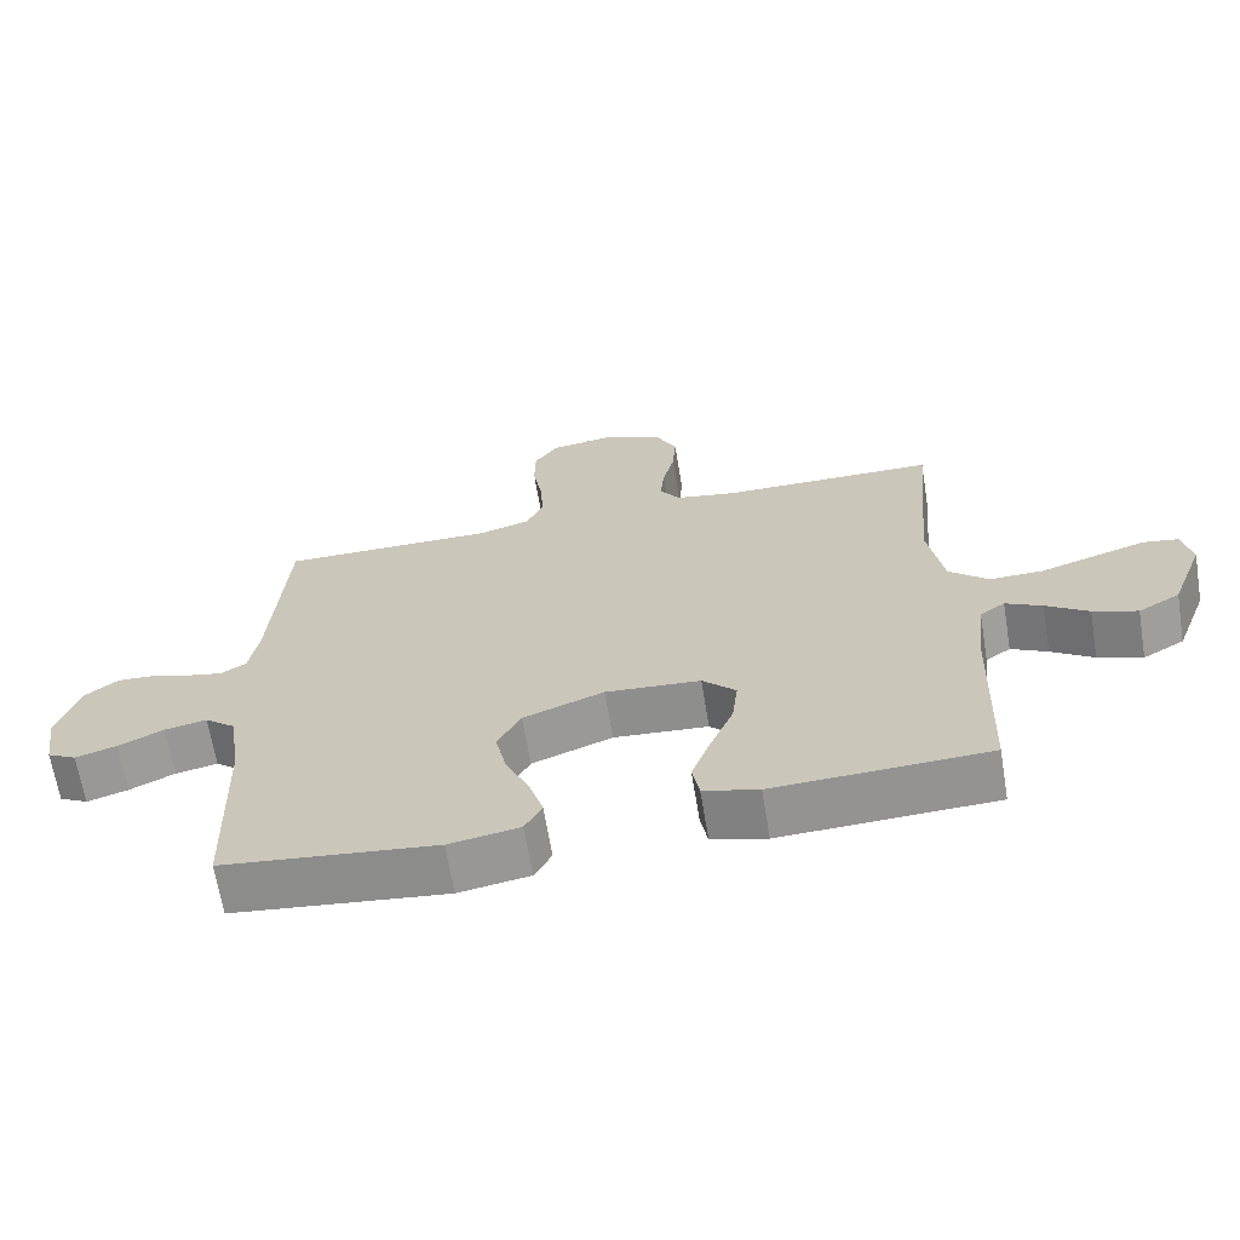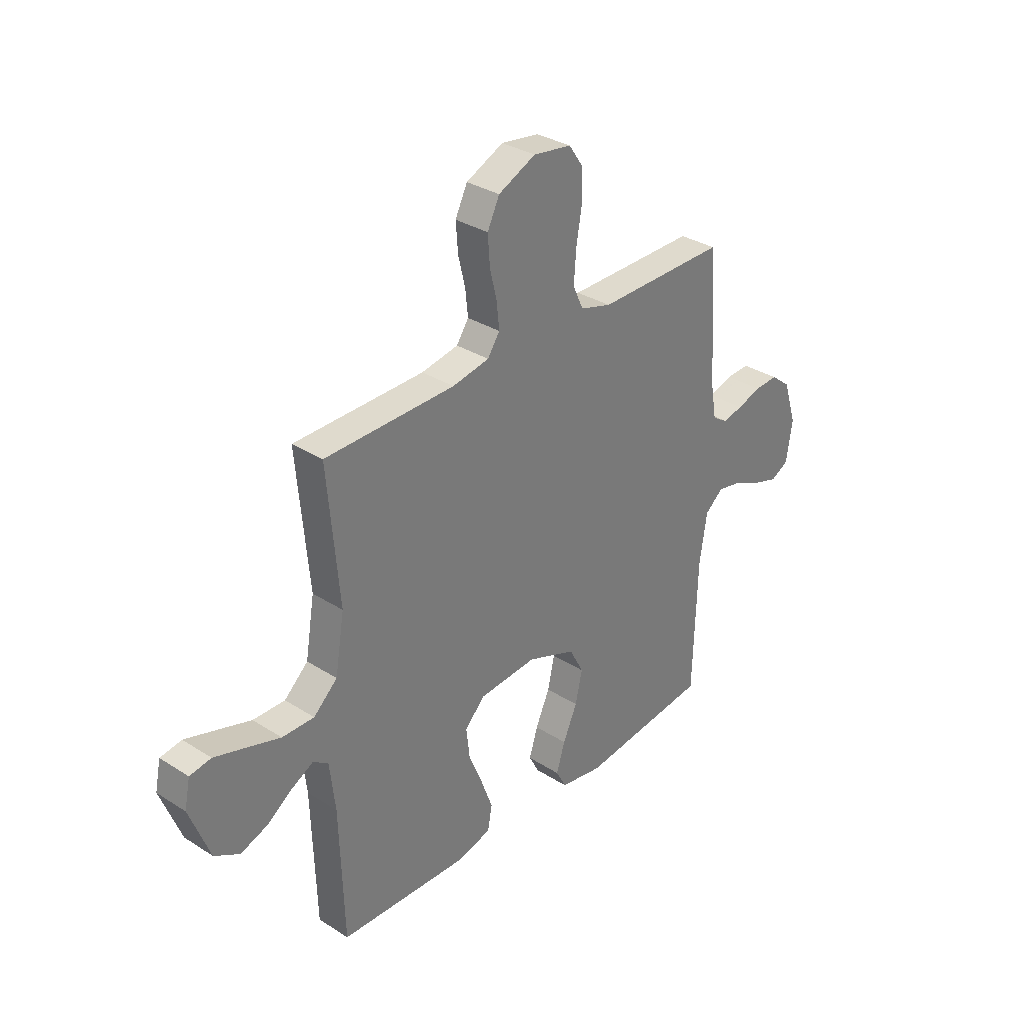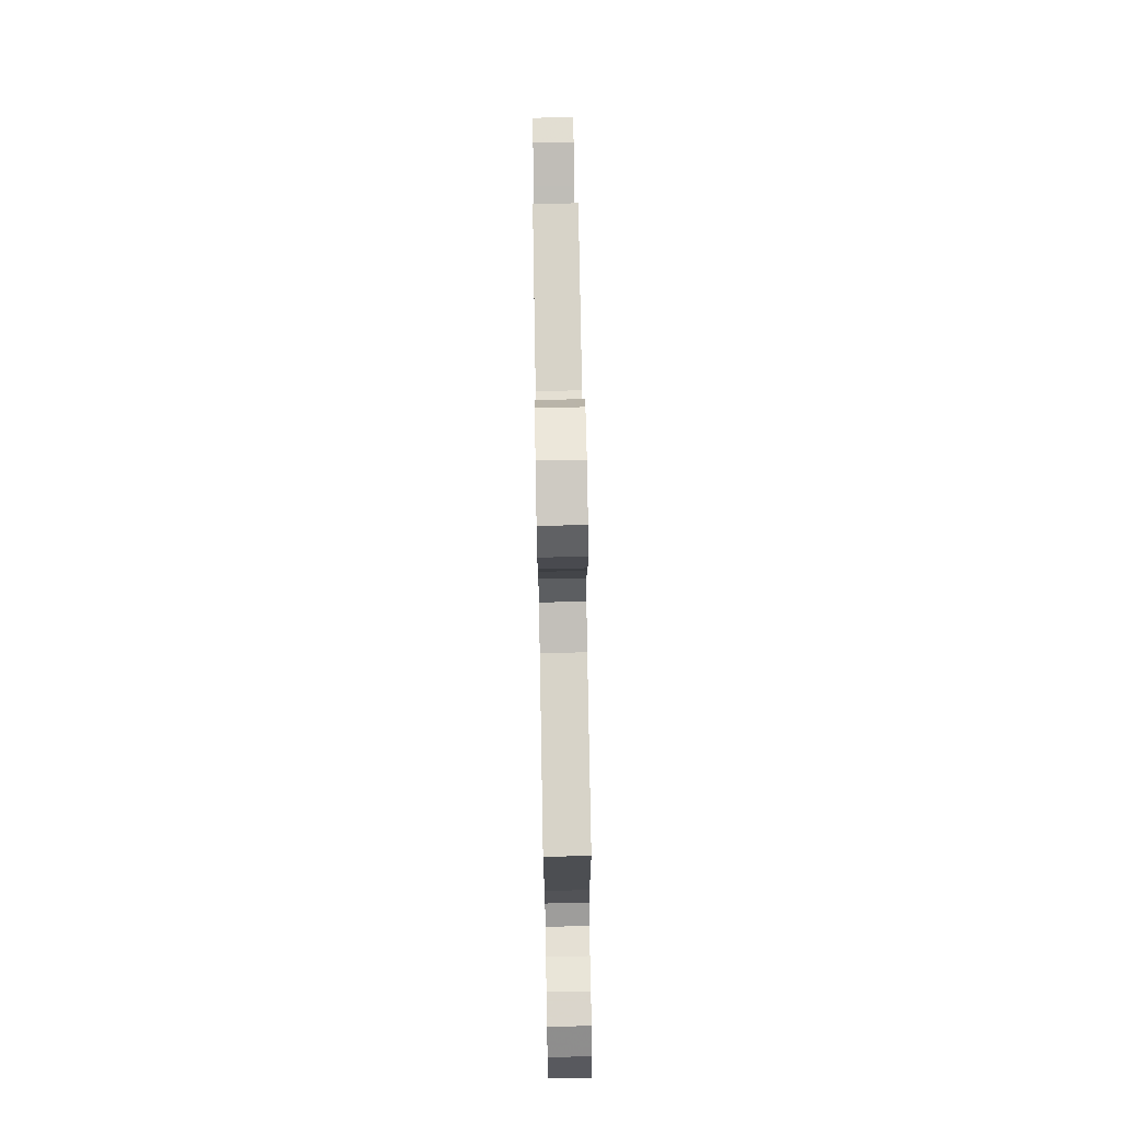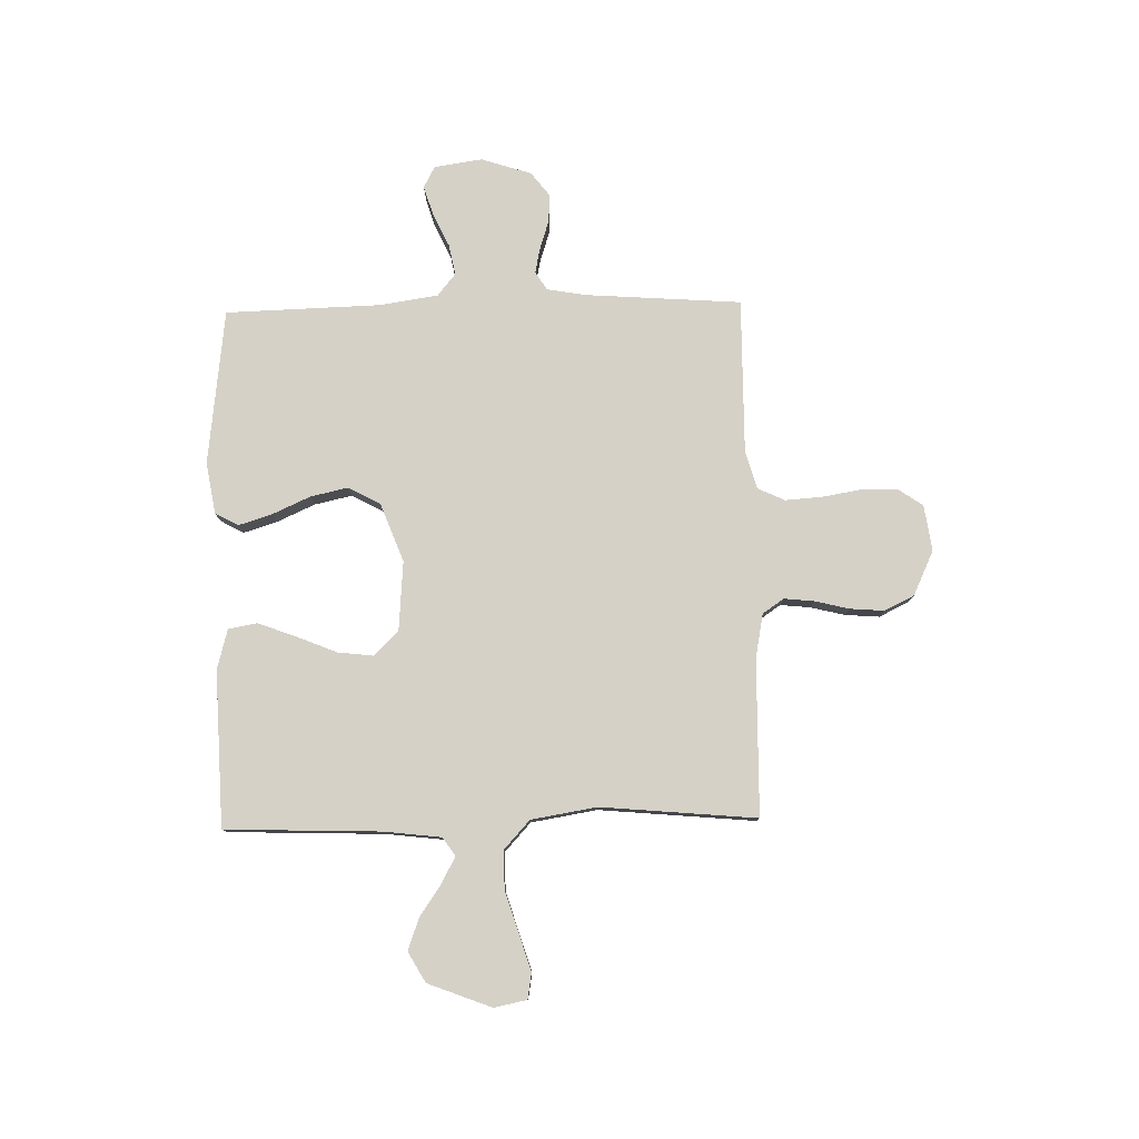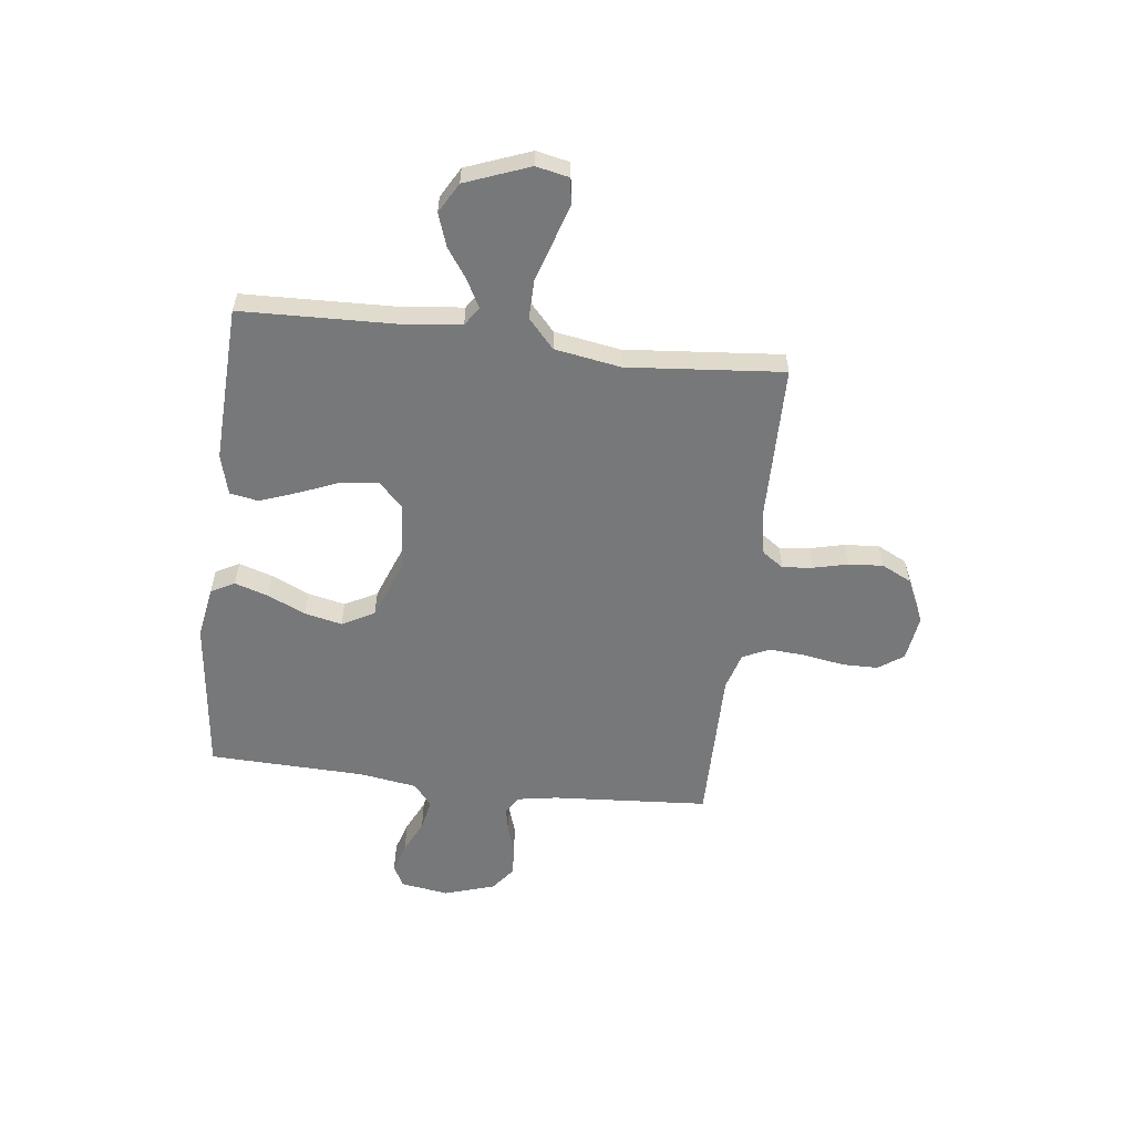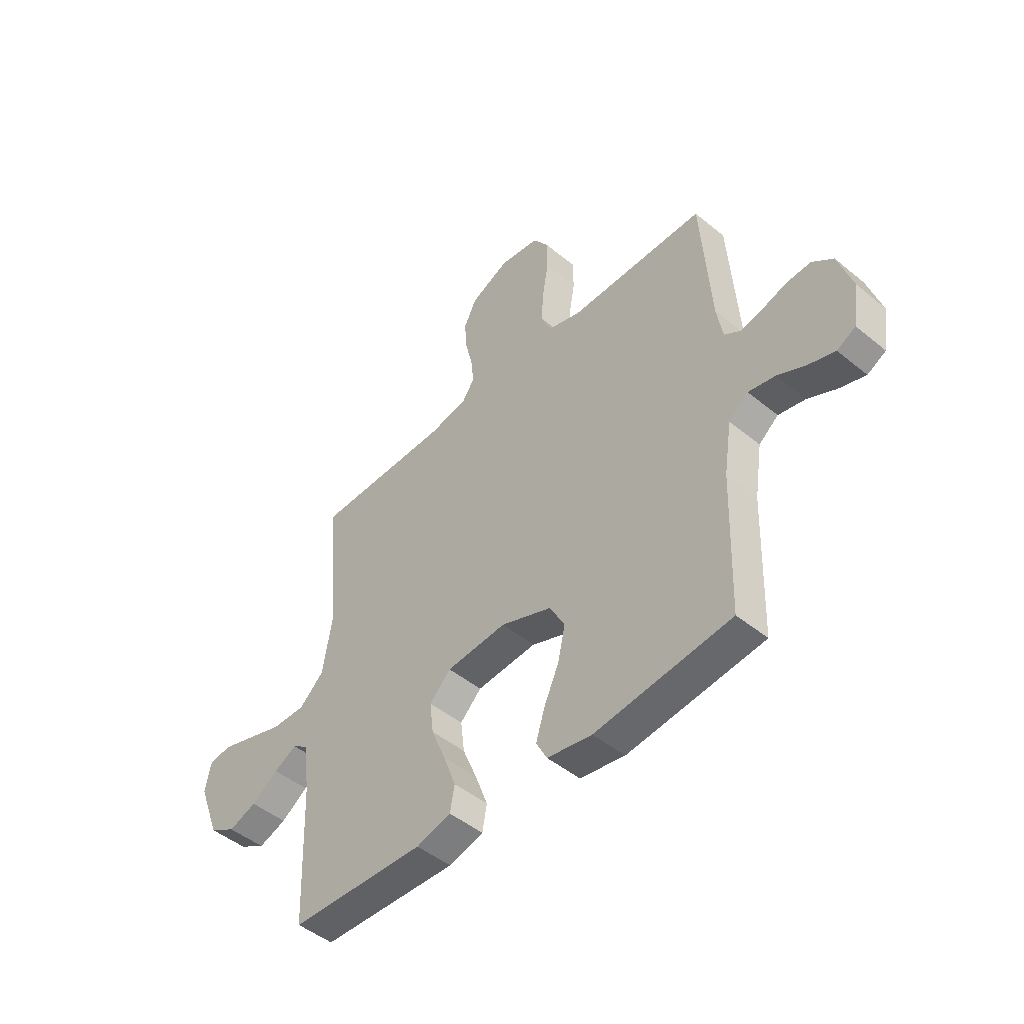
<metadata>
{"format":"obj","ext":"obj","renderer":"f3d","projection":"perspective","resolution":1024,"background":"white","views":[{"elev":-66.2,"azim":-170.6,"up":"+Z"},{"elev":32.5,"azim":-48.5,"up":"+Z"},{"elev":77.3,"azim":89.0,"up":"+Z"},{"elev":79.2,"azim":-91.2,"up":"+Y"},{"elev":-57.4,"azim":-97.0,"up":"+Y"},{"elev":-47.3,"azim":47.1,"up":"+Z"}]}
</metadata>
<code>
v 0.5 0.07 -0.5
v 0.2 0.07 -0.535
v 0.101 0.07 -0.518
v 0.077 0.07 -0.473
v 0.097 0.07 -0.409
v 0.13 0.07 -0.336
v 0.146 0.07 -0.264
v 0.113 0.07 -0.202
v 0 0.07 -0.159
v -0.133 0.07 -0.169
v -0.18 0.07 -0.216
v -0.172 0.07 -0.285
v -0.14 0.07 -0.363
v -0.113 0.07 -0.436
v -0.123 0.07 -0.491
v -0.2 0.07 -0.512
v -0.5 0.07 -0.5
v -0.51 0.07 -0.2
v -0.523 0.07 -0.09
v -0.558 0.07 -0.066
v -0.609 0.07 -0.093
v -0.668 0.07 -0.134
v -0.73 0.07 -0.156
v -0.788 0.07 -0.123
v -0.835 0.07 0
v -0.822 0.07 0.063
v -0.773 0.07 0.071
v -0.702 0.07 0.049
v -0.623 0.07 0.024
v -0.549 0.07 0.023
v -0.494 0.07 0.073
v -0.473 0.07 0.2
v -0.5 0.07 0.5
v -0.2 0.07 0.504
v -0.115 0.07 0.52
v -0.087 0.07 0.561
v -0.093 0.07 0.619
v -0.109 0.07 0.685
v -0.114 0.07 0.751
v -0.086 0.07 0.808
v 0 0.07 0.848
v 0.088 0.07 0.835
v 0.121 0.07 0.787
v 0.122 0.07 0.719
v 0.109 0.07 0.642
v 0.104 0.07 0.571
v 0.128 0.07 0.519
v 0.2 0.07 0.498
v 0.5 0.07 0.5
v 0.521 0.07 0.2
v 0.534 0.07 0.124
v 0.569 0.07 0.102
v 0.617 0.07 0.112
v 0.673 0.07 0.13
v 0.727 0.07 0.133
v 0.773 0.07 0.097
v 0.804 0.07 0
v 0.79 0.07 -0.092
v 0.749 0.07 -0.114
v 0.691 0.07 -0.096
v 0.628 0.07 -0.066
v 0.569 0.07 -0.054
v 0.526 0.07 -0.089
v 0.509 0.07 -0.2
v 0.5 0 -0.5
v 0.2 0 -0.535
v 0.101 0 -0.518
v 0.077 0 -0.473
v 0.097 0 -0.409
v 0.13 0 -0.336
v 0.146 0 -0.264
v 0.113 0 -0.202
v 0 0 -0.159
v -0.133 0 -0.169
v -0.18 0 -0.216
v -0.172 0 -0.285
v -0.14 0 -0.363
v -0.113 0 -0.436
v -0.123 0 -0.491
v -0.2 0 -0.512
v -0.5 0 -0.5
v -0.51 0 -0.2
v -0.523 0 -0.09
v -0.558 0 -0.066
v -0.609 0 -0.093
v -0.668 0 -0.134
v -0.73 0 -0.156
v -0.788 0 -0.123
v -0.835 0 0
v -0.822 0 0.063
v -0.773 0 0.071
v -0.702 0 0.049
v -0.623 0 0.024
v -0.549 0 0.023
v -0.494 0 0.073
v -0.473 0 0.2
v -0.5 0 0.5
v -0.2 0 0.504
v -0.115 0 0.52
v -0.087 0 0.561
v -0.093 0 0.619
v -0.109 0 0.685
v -0.114 0 0.751
v -0.086 0 0.808
v 0 0 0.848
v 0.088 0 0.835
v 0.121 0 0.787
v 0.122 0 0.719
v 0.109 0 0.642
v 0.104 0 0.571
v 0.128 0 0.519
v 0.2 0 0.498
v 0.5 0 0.5
v 0.521 0 0.2
v 0.534 0 0.124
v 0.569 0 0.102
v 0.617 0 0.112
v 0.673 0 0.13
v 0.727 0 0.133
v 0.773 0 0.097
v 0.804 0 0
v 0.79 0 -0.092
v 0.749 0 -0.114
v 0.691 0 -0.096
v 0.628 0 -0.066
v 0.569 0 -0.054
v 0.526 0 -0.089
v 0.509 0 -0.2
f 58 59 60 61
f 58 61 62
f 57 58 62
f 56 57 62
f 53 54 55 56
f 52 53 56 62
f 51 52 62 63
f 48 49 50
f 47 48 50 51
f 42 43 44 45
f 42 45 46
f 41 42 46
f 40 41 46
f 37 38 39 40
f 36 37 40 46
f 35 36 46 47
f 32 33 34
f 31 32 34 35
f 26 27 28 29
f 24 25 26 29
f 24 29 30
f 21 22 23 24
f 20 21 24 30
f 19 20 30 31
f 15 16 17 18
f 12 13 14 15
f 12 15 18 19
f 3 4 5 6
f 3 6 7
f 64 1 2 3
f 64 3 7
f 63 64 7 8
f 51 63 8 9
f 47 51 9 10
f 35 47 10 11
f 31 35 11
f 11 12 19 31
f 125 124 123 122
f 126 125 122
f 126 122 121
f 126 121 120
f 120 119 118 117
f 126 120 117 116
f 127 126 116 115
f 114 113 112
f 115 114 112 111
f 109 108 107 106
f 110 109 106
f 110 106 105
f 110 105 104
f 104 103 102 101
f 110 104 101 100
f 111 110 100 99
f 98 97 96
f 99 98 96 95
f 93 92 91 90
f 93 90 89 88
f 94 93 88
f 88 87 86 85
f 94 88 85 84
f 95 94 84 83
f 82 81 80 79
f 79 78 77 76
f 83 82 79 76
f 70 69 68 67
f 71 70 67
f 67 66 65 128
f 71 67 128
f 72 71 128 127
f 73 72 127 115
f 74 73 115 111
f 75 74 111 99
f 75 99 95
f 95 83 76 75
f 1 65 66 2
f 2 66 67 3
f 3 67 68 4
f 4 68 69 5
f 5 69 70 6
f 6 70 71 7
f 7 71 72 8
f 8 72 73 9
f 9 73 74 10
f 10 74 75 11
f 11 75 76 12
f 12 76 77 13
f 13 77 78 14
f 14 78 79 15
f 15 79 80 16
f 16 80 81 17
f 17 81 82 18
f 18 82 83 19
f 19 83 84 20
f 20 84 85 21
f 21 85 86 22
f 22 86 87 23
f 23 87 88 24
f 24 88 89 25
f 25 89 90 26
f 26 90 91 27
f 27 91 92 28
f 28 92 93 29
f 29 93 94 30
f 30 94 95 31
f 31 95 96 32
f 32 96 97 33
f 33 97 98 34
f 34 98 99 35
f 35 99 100 36
f 36 100 101 37
f 37 101 102 38
f 38 102 103 39
f 39 103 104 40
f 40 104 105 41
f 41 105 106 42
f 42 106 107 43
f 43 107 108 44
f 44 108 109 45
f 45 109 110 46
f 46 110 111 47
f 47 111 112 48
f 48 112 113 49
f 49 113 114 50
f 50 114 115 51
f 51 115 116 52
f 52 116 117 53
f 53 117 118 54
f 54 118 119 55
f 55 119 120 56
f 56 120 121 57
f 57 121 122 58
f 58 122 123 59
f 59 123 124 60
f 60 124 125 61
f 61 125 126 62
f 62 126 127 63
f 63 127 128 64
f 64 128 65 1

</code>
